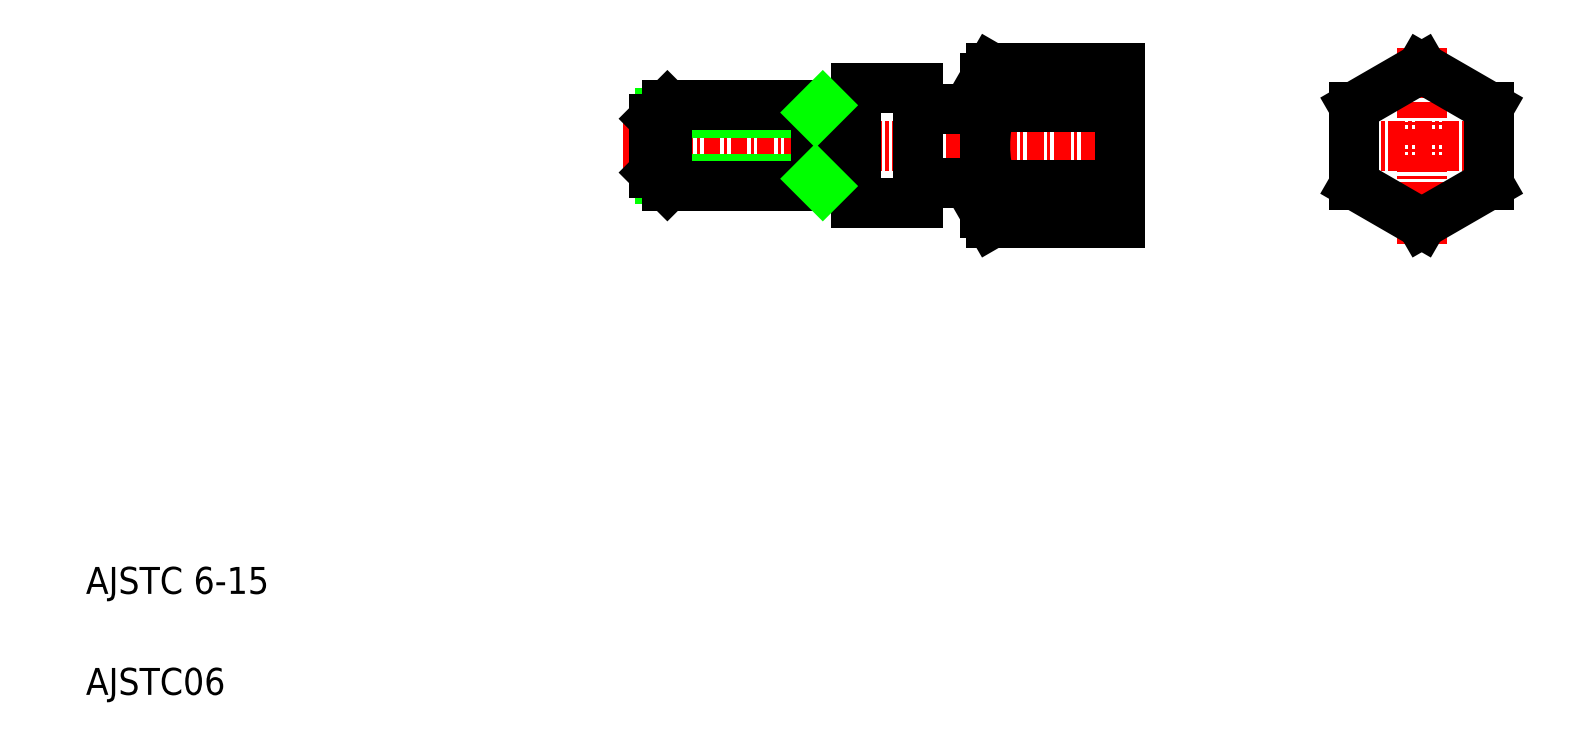
<metadata>
{"format":"dxf","ext":"dxf","renderer":"ezdxf+matplotlib","layout":"modelspace","background":"white","min_lineweight":24,"dpi":150}
</metadata>
<code>
0
SECTION
2
ENTITIES
0
LINE
8
CENTER
10
44.87
20
45.79
30
0
11
83.28
21
45.79
31
0
0
LINE
8
0
10
66.78
20
43.04
30
0
11
71.78
21
43.04
31
0
0
LINE
8
0
10
66.78
20
48.54
30
0
11
71.78
21
48.54
31
0
0
TEXT
8
0
10
5
20
12.5
30
0
40
2
1
AJSTC 6-15
0
TEXT
8
0
10
5
20
5
30
0
40
2
1
AJSTC06
0
LINE
8
0
10
47.64
20
43.33
30
0
11
59.18
21
43.33
31
0
0
LINE
8
0
10
47.64
20
48.24
30
0
11
59.18
21
48.24
31
0
0
LINE
8
0
10
48.18
20
42.79
30
0
11
62.18
21
42.79
31
0
0
LINE
8
0
10
48.18
20
48.79
30
0
11
62.18
21
48.79
31
0
0
LINE
8
0
10
47.18
20
47.79
30
0
11
47.18
21
43.79
31
0
0
LINE
8
0
10
48.18
20
42.79
30
0
11
48.18
21
48.79
31
0
0
LINE
8
0
10
47.18
20
43.79
30
0
11
48.18
21
42.79
31
0
0
LINE
8
0
10
48.18
20
48.79
30
0
11
47.18
21
47.79
31
0
0
LINE
8
0
10
62.18
20
50.04
30
0
11
66.78
21
50.04
31
0
0
LINE
8
0
10
62.18
20
41.54
30
0
11
66.78
21
41.54
31
0
0
LINE
8
0
10
62.18
20
50.04
30
0
11
62.18
21
41.54
31
0
0
LINE
8
0
10
59.18
20
48.79
30
0
11
59.18
21
42.79
31
0
0
LINE
8
0
10
59.18
20
43.33
30
0
11
59.72
21
42.79
31
0
0
LINE
8
0
10
51.68
20
48.79
30
0
11
51.68
21
48.79
31
0
0
LINE
8
0
10
55.18
20
48.79
30
0
11
55.18
21
48.79
31
0
0
LINE
8
0
10
59.18
20
48.24
30
0
11
59.72
21
48.79
31
0
0
LINE
8
0
10
66.78
20
50.04
30
0
11
66.78
21
41.54
31
0
0
LINE
8
CENTER
10
104.2
20
53.06
30
0
11
104.2
21
38.51
31
0
0
ARC
8
0
10
81.34
20
45.79
30
0
40
9.553
50
162.4
51
197.6
0
LINE
8
0
10
81.78
20
51.56
30
0
11
81.78
21
40.01
31
0
0
LINE
8
0
10
71.78
20
50.79
30
0
11
71.78
21
40.79
31
0
0
LINE
8
0
10
72.23
20
42.9
30
0
11
81.78
21
42.9
31
0
0
LINE
8
0
10
72.23
20
40.01
30
0
11
81.78
21
40.01
31
0
0
ARC
8
0
10
74.34
20
41.46
30
0
40
2.556
50
145.6
51
214.4
0
LINE
8
0
10
71.78
20
40.79
30
0
11
72.23
21
40.01
31
0
0
LINE
8
0
10
72.23
20
48.67
30
0
11
81.78
21
48.67
31
0
0
LINE
8
0
10
72.23
20
51.56
30
0
11
81.78
21
51.56
31
0
0
ARC
8
0
10
74.34
20
50.12
30
0
40
2.556
50
145.6
51
214.4
0
LINE
8
0
10
71.78
20
50.79
30
0
11
72.23
21
51.56
31
0
0
LINE
8
CENTER
10
97.7
20
45.79
30
0
11
110.7
21
45.79
31
0
0
LINE
8
0
10
104.2
20
40.01
30
0
11
109.2
21
42.9
31
0
0
LINE
8
0
10
109.2
20
48.67
30
0
11
104.2
21
51.56
31
0
0
LINE
8
0
10
99.2
20
48.67
30
0
11
99.2
21
42.9
31
0
0
LINE
8
0
10
99.2
20
42.9
30
0
11
104.2
21
40.01
31
0
0
LINE
8
0
10
104.2
20
51.56
30
0
11
99.2
21
48.67
31
0
0
LINE
8
0
10
109.2
20
42.9
30
0
11
109.2
21
48.67
31
0
0
ENDSEC
0
EOF

</code>
